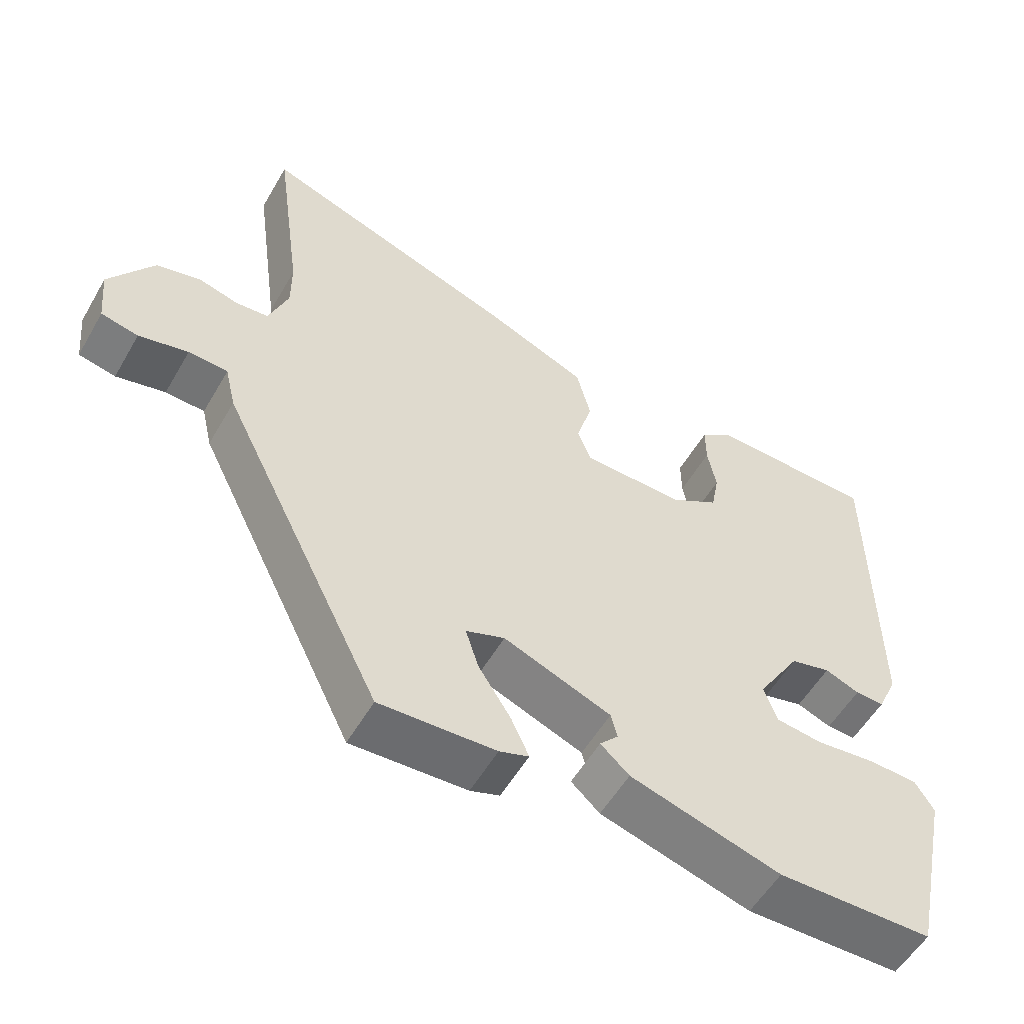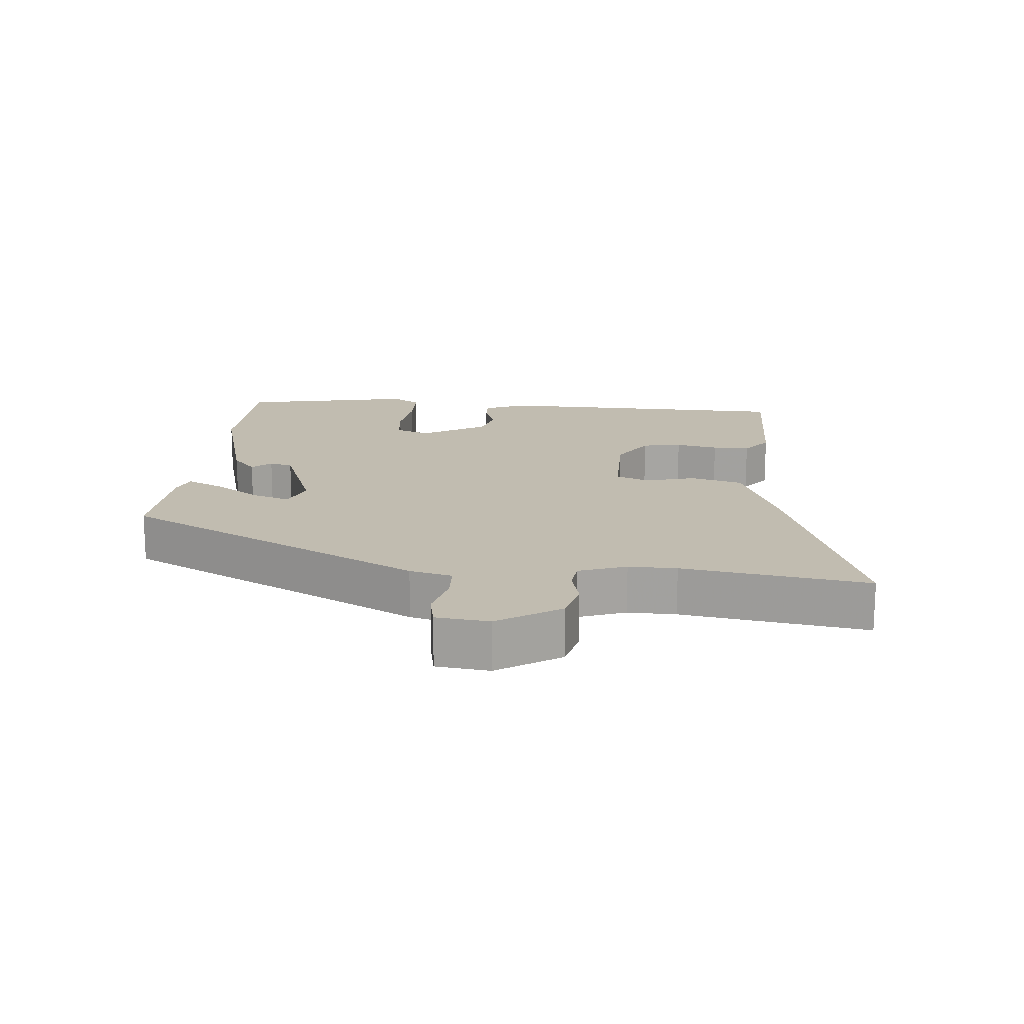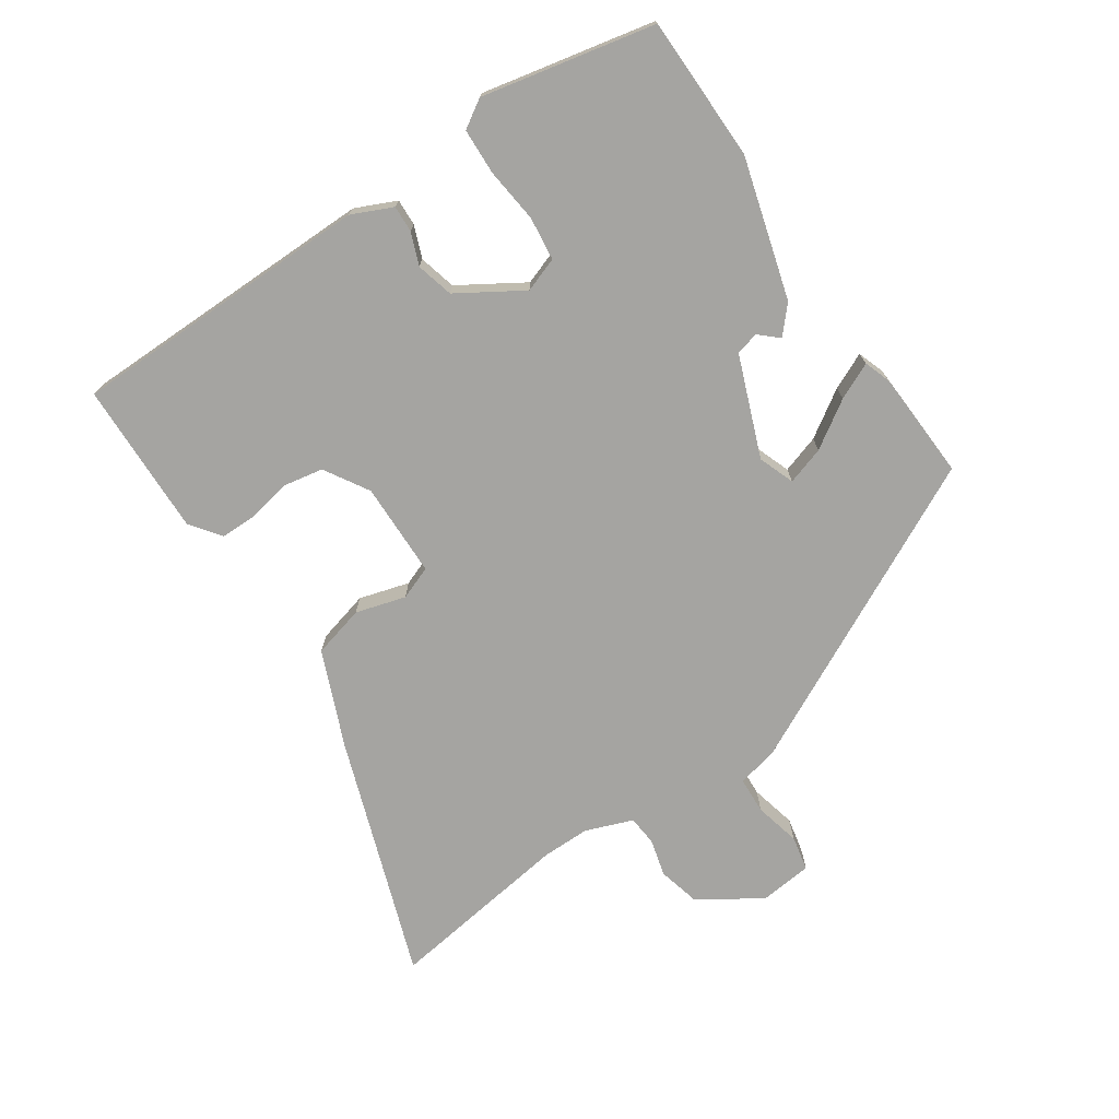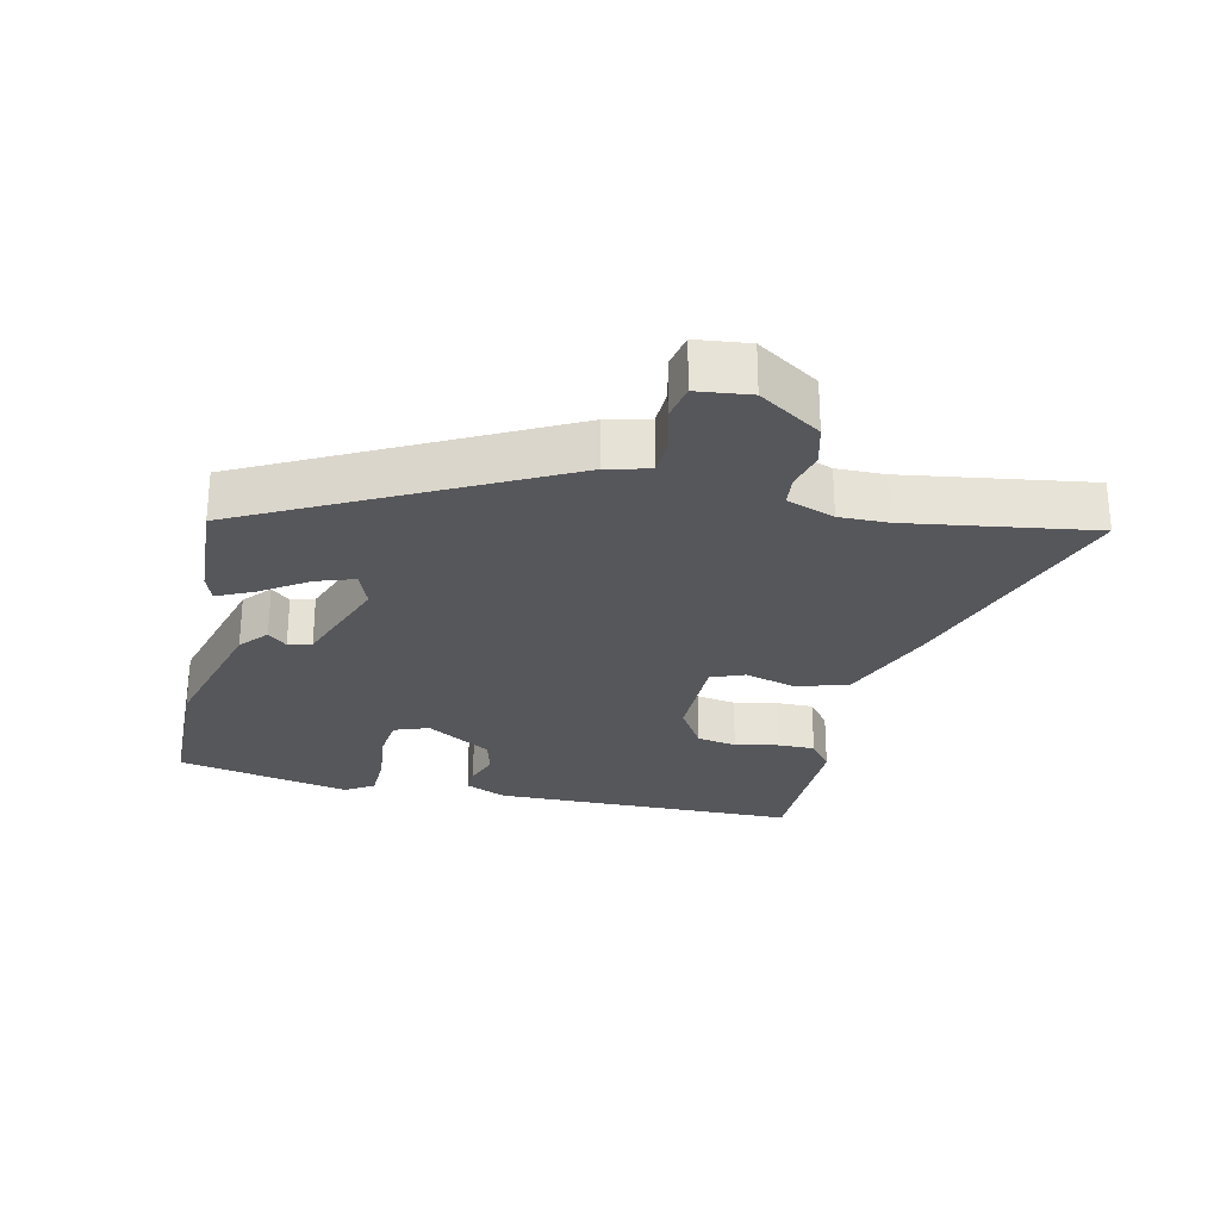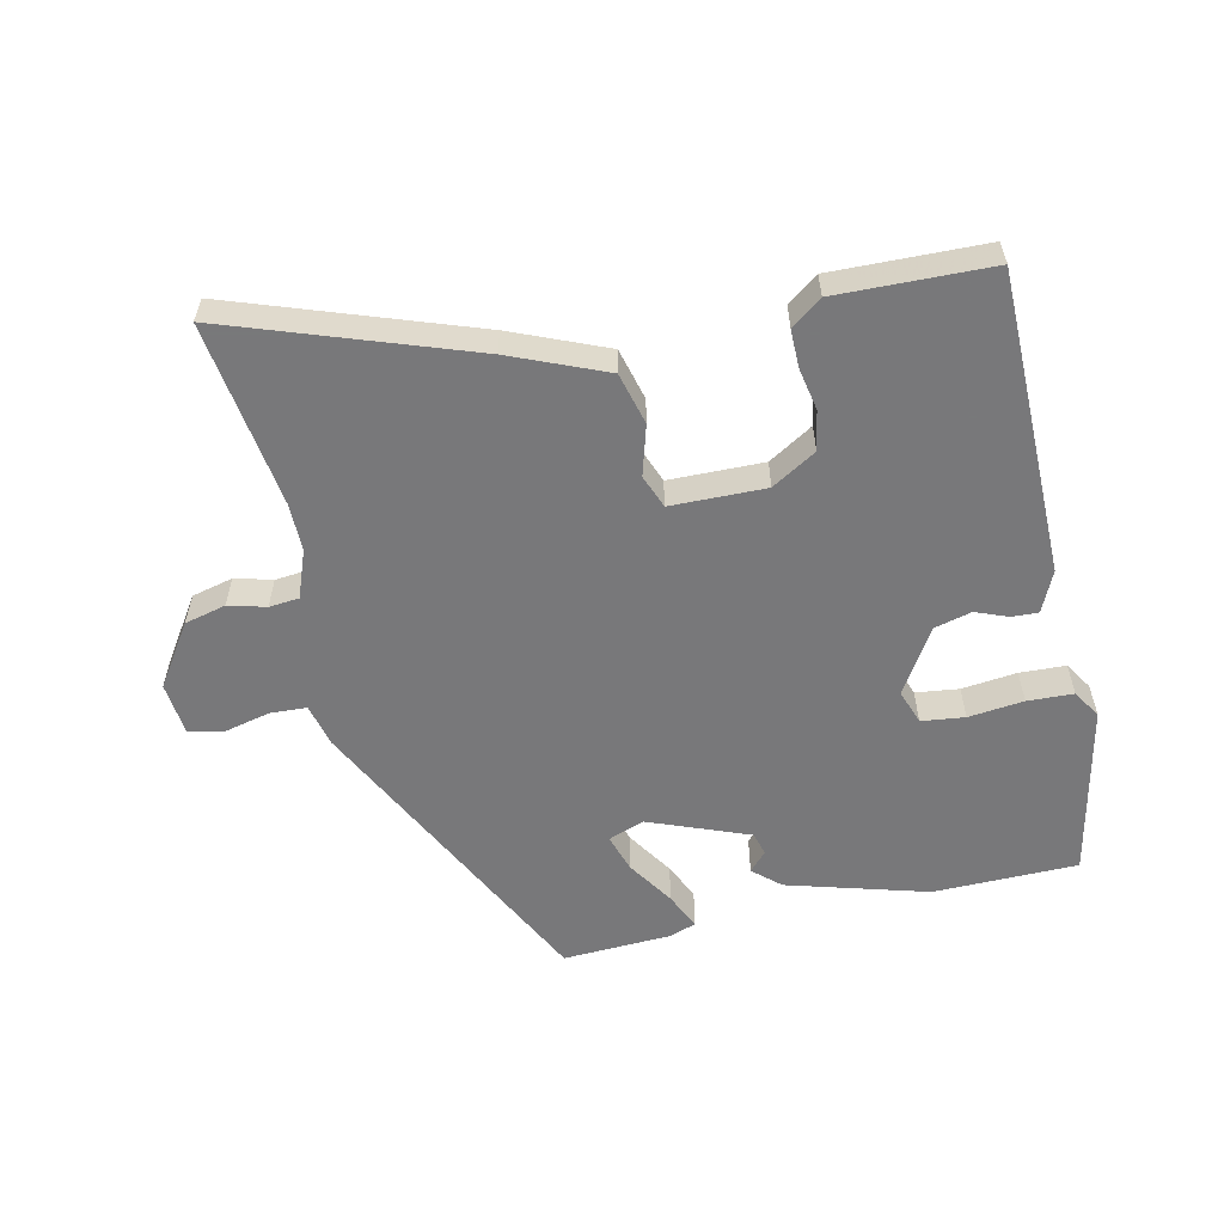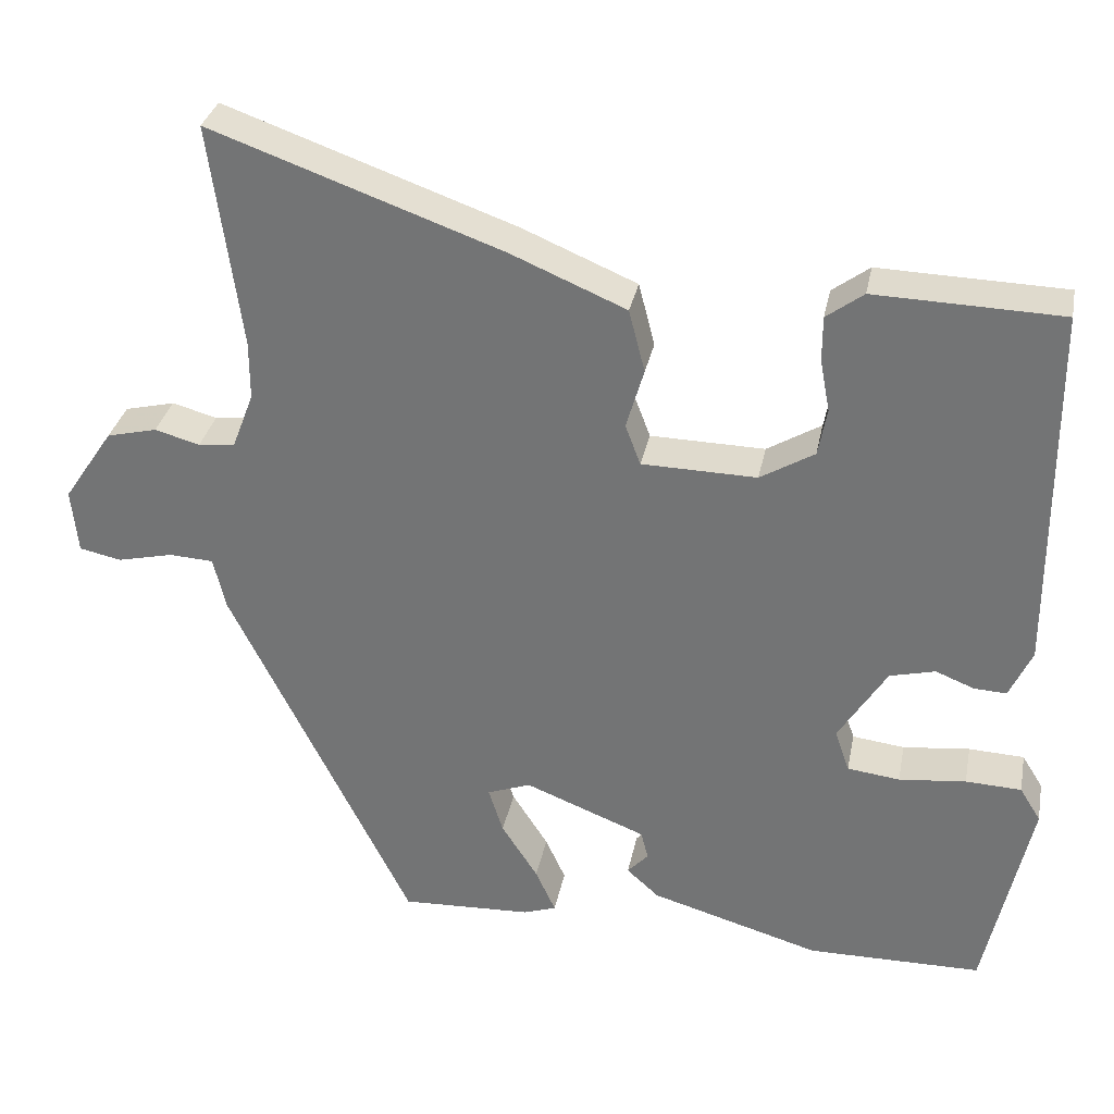
<metadata>
{"format":"obj","ext":"obj","renderer":"f3d","projection":"perspective","resolution":1024,"background":"white","views":[{"elev":-54.8,"azim":-29.6,"up":"+Z"},{"elev":16.6,"azim":-83.9,"up":"+Y"},{"elev":-73.3,"azim":124.3,"up":"+Y"},{"elev":-27.2,"azim":-102.0,"up":"+Y"},{"elev":-57.6,"azim":12.8,"up":"+Y"},{"elev":32.1,"azim":11.1,"up":"+Z"}]}
</metadata>
<code>
v -0.31 0.07 -0.46
v -0.536 0.07 -0.005
v -0.551 0.07 0.059
v -0.606 0.07 0.062
v -0.675 0.07 0.046
v -0.727 0.07 0.057
v -0.735 0.07 0.137
v -0.673 0.07 0.229
v -0.611 0.07 0.244
v -0.555 0.07 0.229
v -0.51 0.07 0.233
v -0.483 0.07 0.304
v -0.483 0.07 0.376
v -0.521 0.07 0.654
v -0.161 0.07 0.526
v -0.019 0.07 0.466
v 0.001 0.07 0.388
v -0.021 0.07 0.313
v -0.002 0.07 0.263
v 0.14 0.07 0.26
v 0.207 0.07 0.3
v 0.218 0.07 0.359
v 0.206 0.07 0.423
v 0.206 0.07 0.479
v 0.252 0.07 0.513
v 0.483 0.07 0.506
v 0.485 0.07 0.051
v 0.457 0.07 -0.01
v 0.417 0.07 -0.008
v 0.369 0.07 0.011
v 0.313 0.07 -0.003
v 0.253 0.07 -0.099
v 0.271 0.07 -0.151
v 0.336 0.07 -0.159
v 0.419 0.07 -0.15
v 0.488 0.07 -0.153
v 0.514 0.07 -0.195
v 0.458 0.07 -0.454
v 0.242 0.07 -0.456
v 0.032 0.07 -0.395
v -0.008 0.07 -0.359
v 0.018 0.07 -0.331
v 0.009 0.07 -0.296
v -0.141 0.07 -0.237
v -0.195 0.07 -0.257
v -0.177 0.07 -0.314
v -0.132 0.07 -0.384
v -0.107 0.07 -0.439
v -0.148 0.07 -0.453
v -0.31 0 -0.46
v -0.536 0 -0.005
v -0.551 0 0.059
v -0.606 0 0.062
v -0.675 0 0.046
v -0.727 0 0.057
v -0.735 0 0.137
v -0.673 0 0.229
v -0.611 0 0.244
v -0.555 0 0.229
v -0.51 0 0.233
v -0.483 0 0.304
v -0.483 0 0.376
v -0.521 0 0.654
v -0.161 0 0.526
v -0.019 0 0.466
v 0.001 0 0.388
v -0.021 0 0.313
v -0.002 0 0.263
v 0.14 0 0.26
v 0.207 0 0.3
v 0.218 0 0.359
v 0.206 0 0.423
v 0.206 0 0.479
v 0.252 0 0.513
v 0.483 0 0.506
v 0.485 0 0.051
v 0.457 0 -0.01
v 0.417 0 -0.008
v 0.369 0 0.011
v 0.313 0 -0.003
v 0.253 0 -0.099
v 0.271 0 -0.151
v 0.336 0 -0.159
v 0.419 0 -0.15
v 0.488 0 -0.153
v 0.514 0 -0.195
v 0.458 0 -0.454
v 0.242 0 -0.456
v 0.032 0 -0.395
v -0.008 0 -0.359
v 0.018 0 -0.331
v 0.009 0 -0.296
v -0.141 0 -0.237
v -0.195 0 -0.257
v -0.177 0 -0.314
v -0.132 0 -0.384
v -0.107 0 -0.439
v -0.148 0 -0.453
f 46 47 48 49
f 45 46 49 1
f 39 40 41 42
f 39 42 43
f 38 39 43
f 37 38 43 44
f 34 35 36 37
f 33 34 37 44
f 27 28 29 30
f 27 30 31
f 26 27 31
f 25 26 31 32
f 22 23 24 25
f 21 22 25 32
f 15 16 17 18
f 13 14 15 18
f 12 13 18 19
f 11 12 19
f 10 11 19 20
f 8 9 10
f 7 8 10
f 4 5 6 7
f 3 4 7 10
f 45 1 2 3
f 44 45 3 10
f 32 33 44 10
f 20 21 32
f 10 20 32
f 98 97 96 95
f 50 98 95 94
f 91 90 89 88
f 92 91 88
f 92 88 87
f 93 92 87 86
f 86 85 84 83
f 93 86 83 82
f 79 78 77 76
f 80 79 76
f 80 76 75
f 81 80 75 74
f 74 73 72 71
f 81 74 71 70
f 67 66 65 64
f 67 64 63 62
f 68 67 62 61
f 68 61 60
f 69 68 60 59
f 59 58 57
f 59 57 56
f 56 55 54 53
f 59 56 53 52
f 52 51 50 94
f 59 52 94 93
f 59 93 82 81
f 81 70 69
f 81 69 59
f 1 50 51 2
f 2 51 52 3
f 3 52 53 4
f 4 53 54 5
f 5 54 55 6
f 6 55 56 7
f 7 56 57 8
f 8 57 58 9
f 9 58 59 10
f 10 59 60 11
f 11 60 61 12
f 12 61 62 13
f 13 62 63 14
f 14 63 64 15
f 15 64 65 16
f 16 65 66 17
f 17 66 67 18
f 18 67 68 19
f 19 68 69 20
f 20 69 70 21
f 21 70 71 22
f 22 71 72 23
f 23 72 73 24
f 24 73 74 25
f 25 74 75 26
f 26 75 76 27
f 27 76 77 28
f 28 77 78 29
f 29 78 79 30
f 30 79 80 31
f 31 80 81 32
f 32 81 82 33
f 33 82 83 34
f 34 83 84 35
f 35 84 85 36
f 36 85 86 37
f 37 86 87 38
f 38 87 88 39
f 39 88 89 40
f 40 89 90 41
f 41 90 91 42
f 42 91 92 43
f 43 92 93 44
f 44 93 94 45
f 45 94 95 46
f 46 95 96 47
f 47 96 97 48
f 48 97 98 49
f 49 98 50 1

</code>
